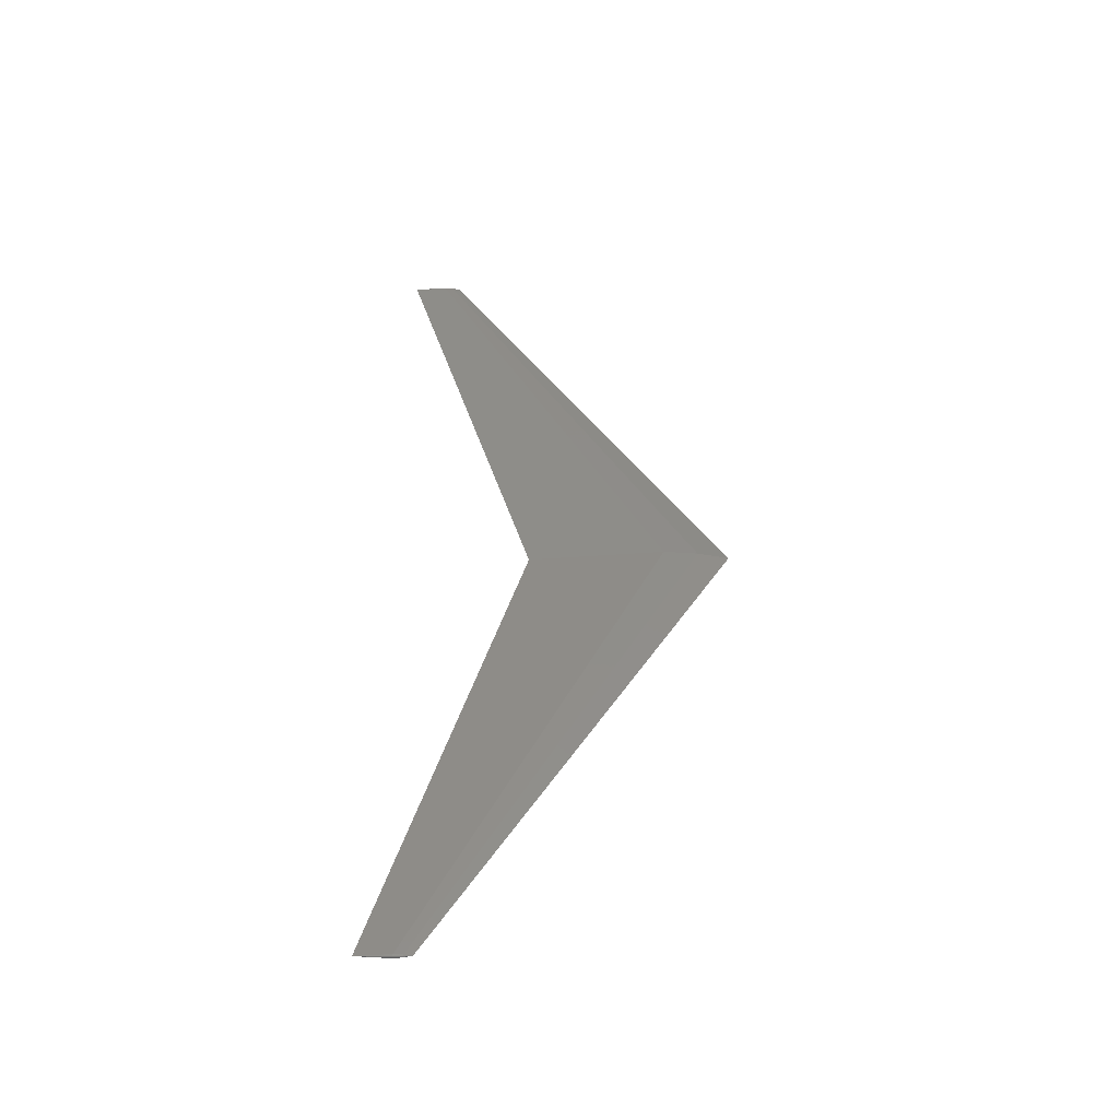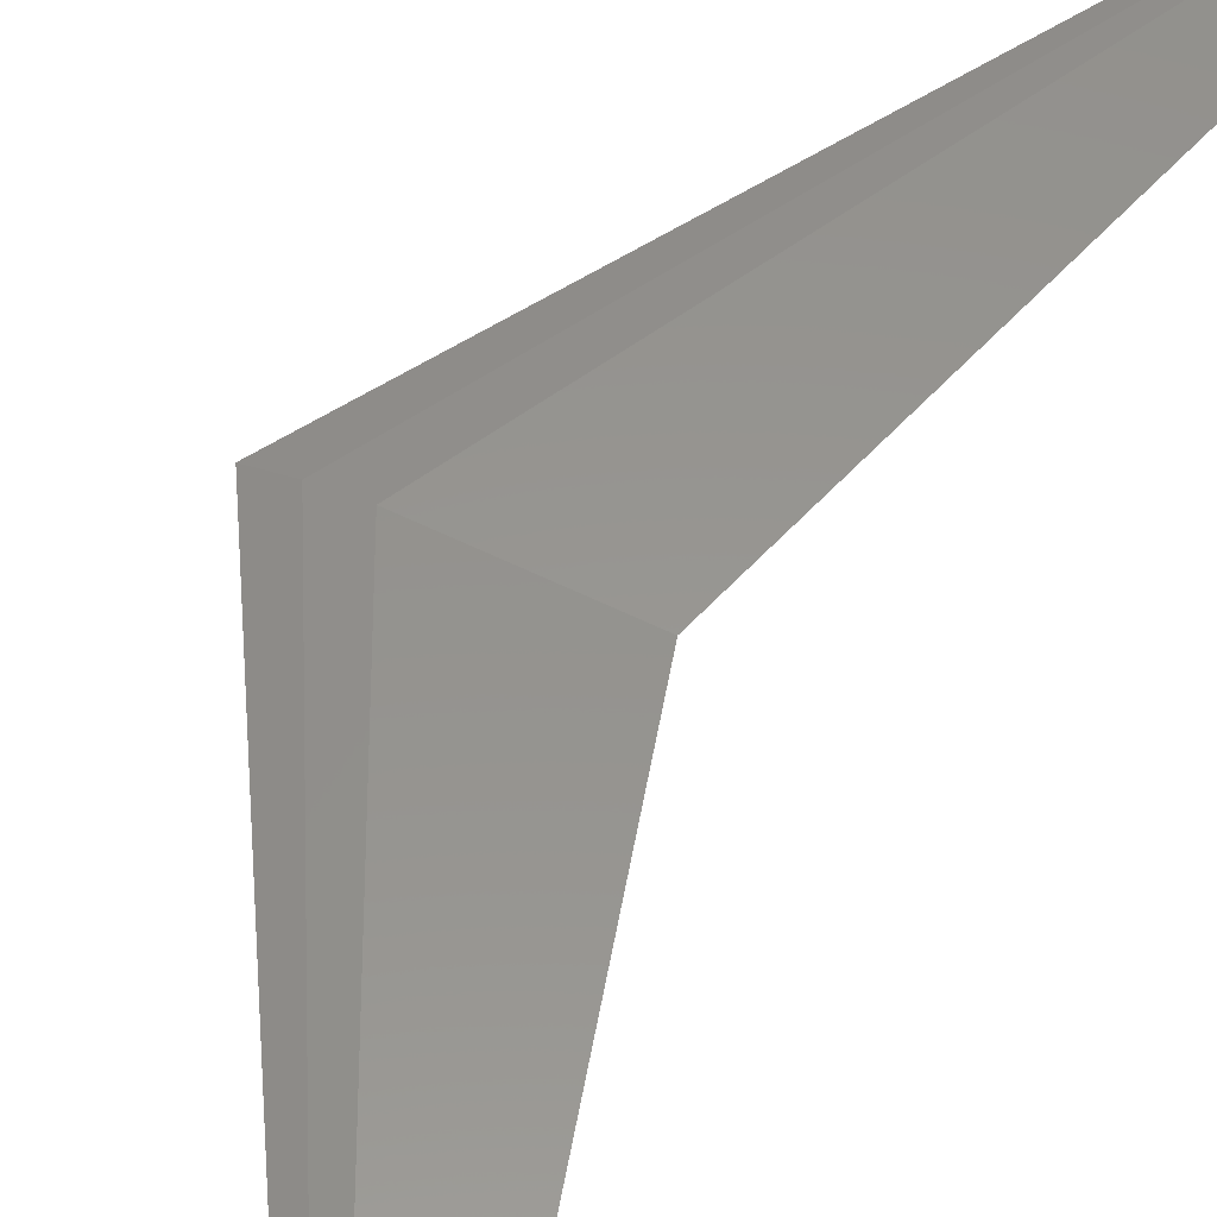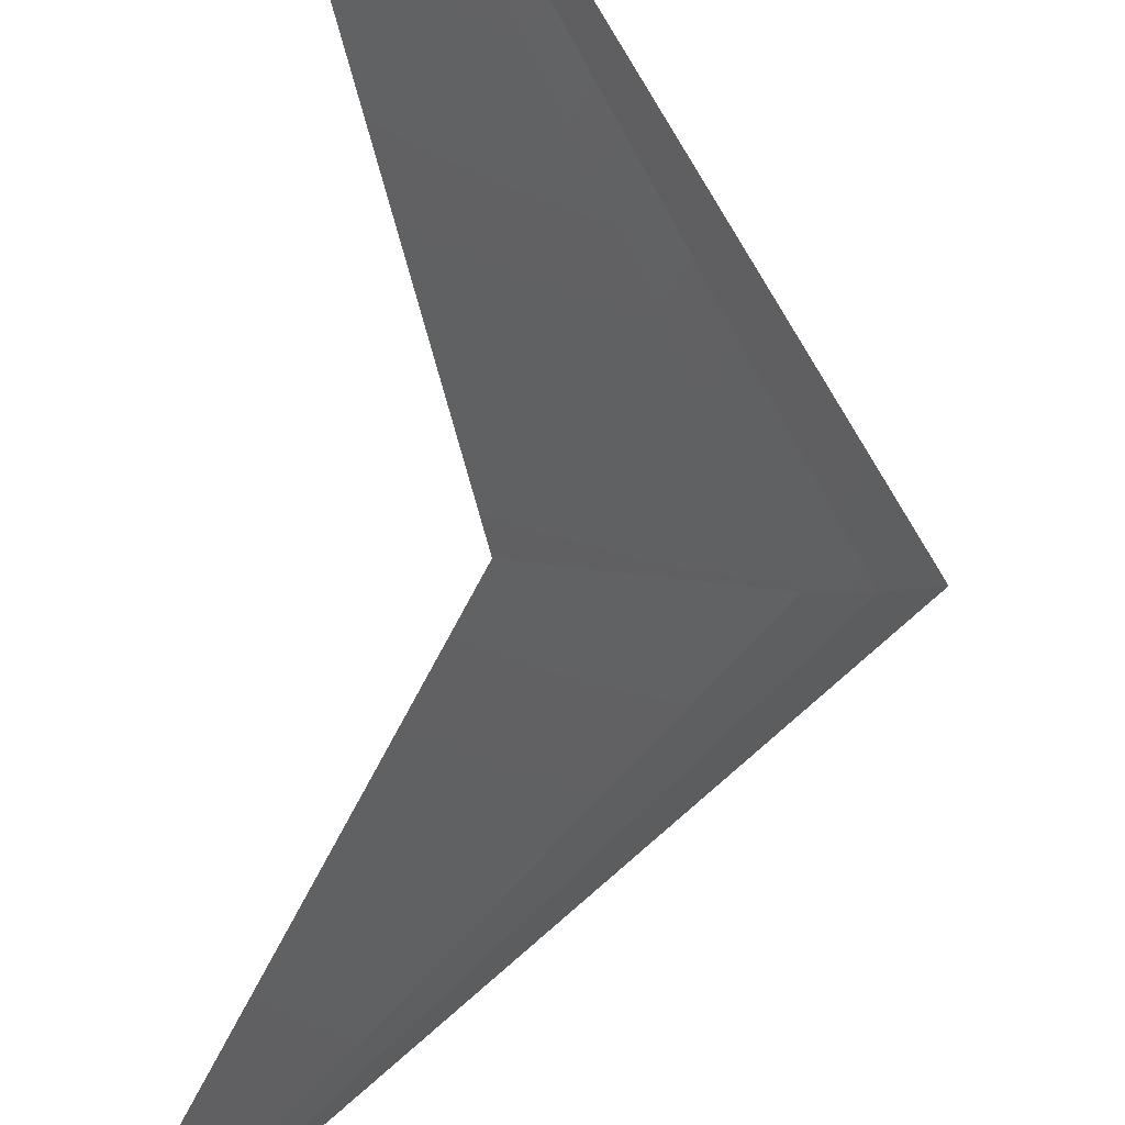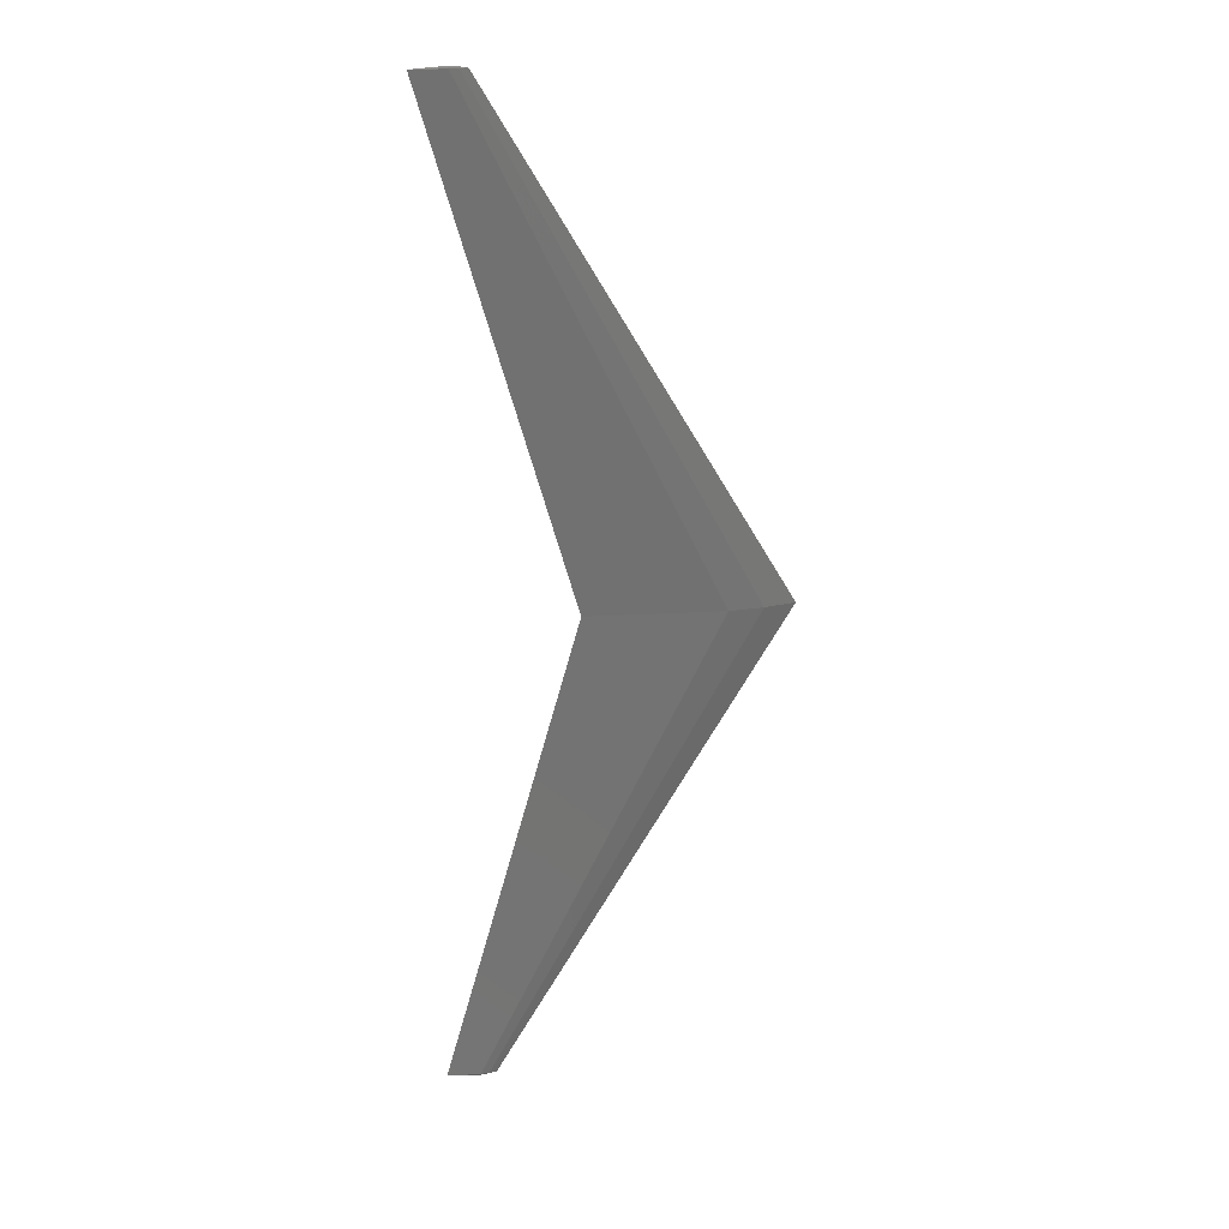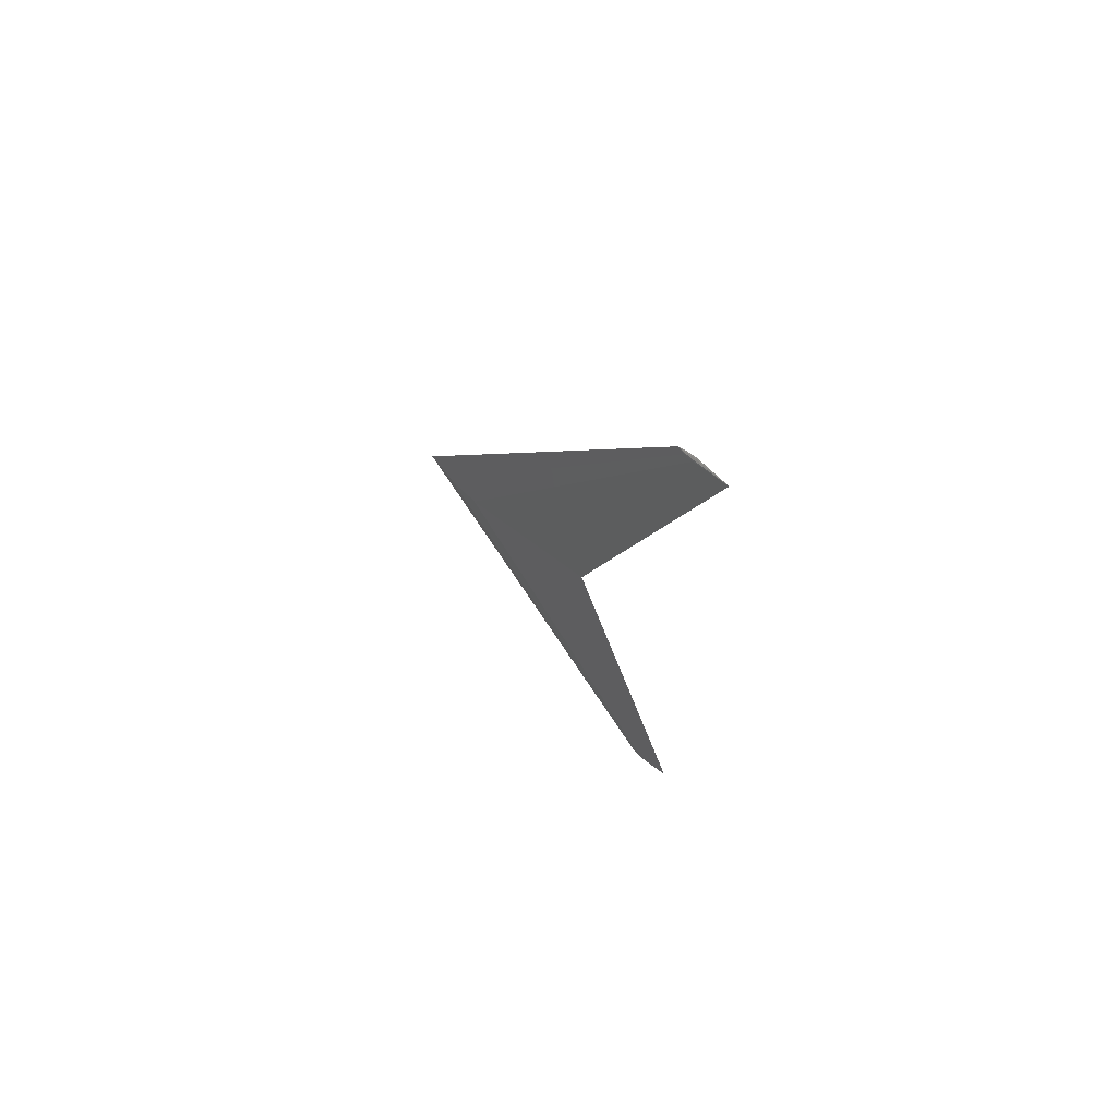
<metadata>
{"format":"stl","ext":"stl","renderer":"f3d","projection":"perspective","resolution":1024,"background":"white","views":[{"elev":-49.9,"azim":-179.4,"up":"+Y"},{"elev":54.8,"azim":25.6,"up":"+Z"},{"elev":-41.7,"azim":174.8,"up":"+Z"},{"elev":25.9,"azim":171.2,"up":"+Y"},{"elev":71.5,"azim":40.5,"up":"+Y"}]}
</metadata>
<code>
# stl→obj: 138 verts, 272 faces
v 4 0 0
v 3.158 1.429 -0.08257
v 4.396 1.429 0
v 2.613 0 -0.09248
v 1.988 1.429 -0.1605
v 1.303 0 -0.1798
v 0.6217 0 -0.1243
v 1.38 1.429 -0.111
v 0 0 0
v 0.8248 1.429 0
v 1.38 1.429 0.111
v 0.6217 0 0.1243
v 1.988 1.429 0.1605
v 1.303 0 0.1798
v 2.613 0 0.09248
v 3.158 1.429 0.08257
v 3.703 2.857 -0.07266
v 4.792 2.857 0
v 2.673 2.857 -0.1413
v 2.138 2.857 -0.0977
v 1.65 2.857 0
v 2.138 2.857 0.0977
v 2.673 2.857 0.1413
v 3.703 2.857 0.07266
v 4.247 4.286 -0.06275
v 5.189 4.286 0
v 3.359 4.286 -0.122
v 2.896 4.286 -0.08437
v 2.474 4.286 0
v 2.896 4.286 0.08437
v 3.359 4.286 0.122
v 4.247 4.286 0.06275
v 4.792 5.714 -0.05284
v 5.585 5.714 0
v 4.044 5.714 -0.1027
v 3.654 5.714 -0.07105
v 3.299 5.714 0
v 3.654 5.714 0.07105
v 4.044 5.714 0.1027
v 4.792 5.714 0.05284
v 5.337 7.143 -0.04294
v 5.981 7.143 0
v 4.729 7.143 -0.08348
v 4.413 7.143 -0.05773
v 4.124 7.143 0
v 4.413 7.143 0.05773
v 4.729 7.143 0.08348
v 5.337 7.143 0.04294
v 5.882 8.571 -0.03303
v 6.377 8.571 0
v 5.414 8.571 -0.06421
v 5.171 8.571 -0.04441
v 4.949 8.571 0
v 5.171 8.571 0.04441
v 5.414 8.571 0.06421
v 5.882 8.571 0.03303
v 6.427 10 -0.02312
v 6.774 10 0
v 6.099 10 -0.04495
v 5.929 10 -0.03109
v 5.774 10 0
v 5.929 10 0.03109
v 6.099 10 0.04495
v 6.427 10 0.02312
v 6.433 10.02 -0.01629
v 6.113 10.03 -0.03159
v 5.939 10.02 -0.02189
v 5.939 10.02 0.02189
v 6.113 10.03 0.03159
v 6.433 10.02 0.01629
v 6.435 10.02 -4.312e-18
v 6.119 10.04 -1.242e-18
v 5.943 10.03 -2.038e-18
v 4.396 -1.429 0
v 3.158 -1.429 -0.08257
v 1.988 -1.429 -0.1605
v 1.38 -1.429 -0.111
v 0.8248 -1.429 0
v 1.38 -1.429 0.111
v 1.988 -1.429 0.1605
v 3.158 -1.429 0.08257
v 4.792 -2.857 0
v 3.703 -2.857 -0.07266
v 2.673 -2.857 -0.1413
v 2.138 -2.857 -0.0977
v 1.65 -2.857 0
v 2.138 -2.857 0.0977
v 2.673 -2.857 0.1413
v 3.703 -2.857 0.07266
v 5.189 -4.286 0
v 4.247 -4.286 -0.06275
v 3.359 -4.286 -0.122
v 2.896 -4.286 -0.08437
v 2.474 -4.286 0
v 2.896 -4.286 0.08437
v 3.359 -4.286 0.122
v 4.247 -4.286 0.06275
v 5.585 -5.714 0
v 4.792 -5.714 -0.05284
v 4.044 -5.714 -0.1027
v 3.654 -5.714 -0.07105
v 3.299 -5.714 0
v 3.654 -5.714 0.07105
v 4.044 -5.714 0.1027
v 4.792 -5.714 0.05284
v 5.981 -7.143 0
v 5.337 -7.143 -0.04294
v 4.729 -7.143 -0.08348
v 4.413 -7.143 -0.05773
v 4.124 -7.143 0
v 4.413 -7.143 0.05773
v 4.729 -7.143 0.08348
v 5.337 -7.143 0.04294
v 6.377 -8.571 0
v 5.882 -8.571 -0.03303
v 5.414 -8.571 -0.06421
v 5.171 -8.571 -0.04441
v 4.949 -8.571 0
v 5.171 -8.571 0.04441
v 5.414 -8.571 0.06421
v 5.882 -8.571 0.03303
v 6.774 -10 0
v 6.427 -10 -0.02312
v 6.099 -10 -0.04495
v 5.929 -10 -0.03109
v 5.774 -10 0
v 5.929 -10 0.03109
v 6.099 -10 0.04495
v 6.427 -10 0.02312
v 6.433 -10.02 -0.01629
v 6.113 -10.03 -0.03159
v 5.939 -10.02 -0.02189
v 5.939 -10.02 0.02189
v 6.113 -10.03 0.03159
v 6.433 -10.02 0.01629
v 6.435 -10.02 -4.312e-18
v 6.119 -10.04 -1.242e-18
v 5.943 -10.03 -2.038e-18
f 1 2 3
f 1 4 2
f 4 5 2
f 4 6 5
f 6 7 5
f 5 7 8
f 7 9 8
f 8 9 10
f 9 11 10
f 9 12 11
f 12 13 11
f 12 14 13
f 14 15 13
f 13 15 16
f 15 1 16
f 16 1 3
f 3 17 18
f 3 2 17
f 2 19 17
f 2 5 19
f 5 8 19
f 19 8 20
f 8 10 20
f 20 10 21
f 10 22 21
f 10 11 22
f 11 23 22
f 11 13 23
f 13 16 23
f 23 16 24
f 16 3 24
f 24 3 18
f 18 25 26
f 18 17 25
f 17 27 25
f 17 19 27
f 19 20 27
f 27 20 28
f 20 21 28
f 28 21 29
f 21 30 29
f 21 22 30
f 22 31 30
f 22 23 31
f 23 24 31
f 31 24 32
f 24 18 32
f 32 18 26
f 26 33 34
f 26 25 33
f 25 35 33
f 25 27 35
f 27 28 35
f 35 28 36
f 28 29 36
f 36 29 37
f 29 38 37
f 29 30 38
f 30 39 38
f 30 31 39
f 31 32 39
f 39 32 40
f 32 26 40
f 40 26 34
f 34 41 42
f 34 33 41
f 33 43 41
f 33 35 43
f 35 36 43
f 43 36 44
f 36 37 44
f 44 37 45
f 37 46 45
f 37 38 46
f 38 47 46
f 38 39 47
f 39 40 47
f 47 40 48
f 40 34 48
f 48 34 42
f 42 49 50
f 42 41 49
f 41 51 49
f 41 43 51
f 43 44 51
f 51 44 52
f 44 45 52
f 52 45 53
f 45 54 53
f 45 46 54
f 46 55 54
f 46 47 55
f 47 48 55
f 55 48 56
f 48 42 56
f 56 42 50
f 50 57 58
f 50 49 57
f 49 59 57
f 49 51 59
f 51 52 59
f 59 52 60
f 52 53 60
f 60 53 61
f 53 62 61
f 53 54 62
f 54 63 62
f 54 55 63
f 55 56 63
f 63 56 64
f 56 50 64
f 64 50 58
f 58 57 65
f 57 66 65
f 57 59 66
f 59 60 66
f 66 60 67
f 60 61 67
f 61 62 68
f 62 69 68
f 62 63 69
f 63 64 69
f 69 64 70
f 64 58 70
f 58 65 71
f 65 72 71
f 65 66 72
f 66 67 72
f 72 67 73
f 67 61 73
f 61 68 73
f 68 72 73
f 68 69 72
f 69 70 72
f 72 70 71
f 70 58 71
f 1 74 75
f 1 75 4
f 4 75 76
f 4 76 6
f 6 76 7
f 76 77 7
f 7 77 9
f 77 78 9
f 9 78 79
f 9 79 12
f 12 79 80
f 12 80 14
f 14 80 15
f 80 81 15
f 15 81 1
f 81 74 1
f 74 82 83
f 74 83 75
f 75 83 84
f 75 84 76
f 76 84 77
f 84 85 77
f 77 85 78
f 85 86 78
f 78 86 87
f 78 87 79
f 79 87 88
f 79 88 80
f 80 88 81
f 88 89 81
f 81 89 74
f 89 82 74
f 82 90 91
f 82 91 83
f 83 91 92
f 83 92 84
f 84 92 85
f 92 93 85
f 85 93 86
f 93 94 86
f 86 94 95
f 86 95 87
f 87 95 96
f 87 96 88
f 88 96 89
f 96 97 89
f 89 97 82
f 97 90 82
f 90 98 99
f 90 99 91
f 91 99 100
f 91 100 92
f 92 100 93
f 100 101 93
f 93 101 94
f 101 102 94
f 94 102 103
f 94 103 95
f 95 103 104
f 95 104 96
f 96 104 97
f 104 105 97
f 97 105 90
f 105 98 90
f 98 106 107
f 98 107 99
f 99 107 108
f 99 108 100
f 100 108 101
f 108 109 101
f 101 109 102
f 109 110 102
f 102 110 111
f 102 111 103
f 103 111 112
f 103 112 104
f 104 112 105
f 112 113 105
f 105 113 98
f 113 106 98
f 106 114 115
f 106 115 107
f 107 115 116
f 107 116 108
f 108 116 109
f 116 117 109
f 109 117 110
f 117 118 110
f 110 118 119
f 110 119 111
f 111 119 120
f 111 120 112
f 112 120 113
f 120 121 113
f 113 121 106
f 121 114 106
f 114 122 123
f 114 123 115
f 115 123 124
f 115 124 116
f 116 124 117
f 124 125 117
f 117 125 118
f 125 126 118
f 118 126 127
f 118 127 119
f 119 127 128
f 119 128 120
f 120 128 121
f 128 129 121
f 121 129 114
f 129 122 114
f 122 130 123
f 123 130 131
f 123 131 124
f 124 131 125
f 131 132 125
f 125 132 126
f 126 133 127
f 127 133 134
f 127 134 128
f 128 134 129
f 134 135 129
f 129 135 122
f 122 136 130
f 130 136 137
f 130 137 131
f 131 137 132
f 137 138 132
f 132 138 126
f 126 138 133
f 133 138 137
f 133 137 134
f 134 137 135
f 137 136 135
f 135 136 122

</code>
